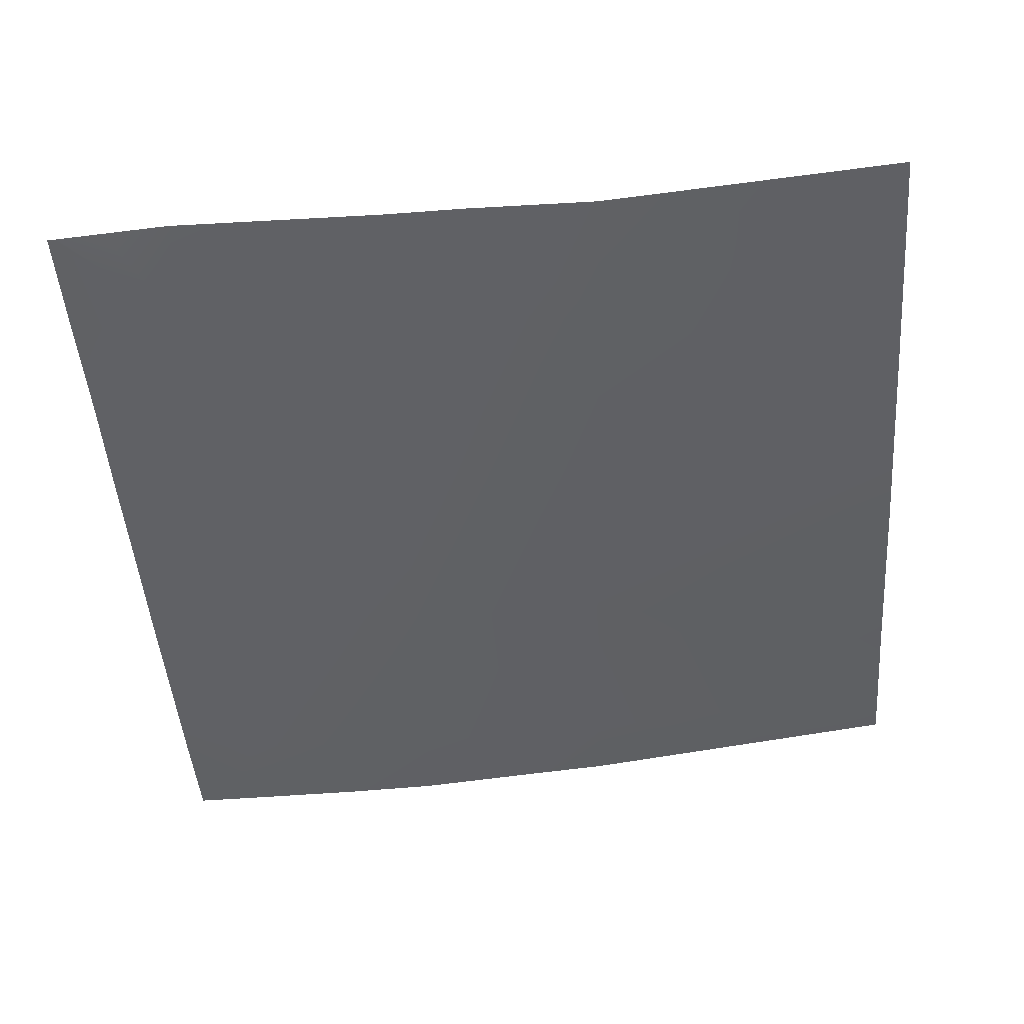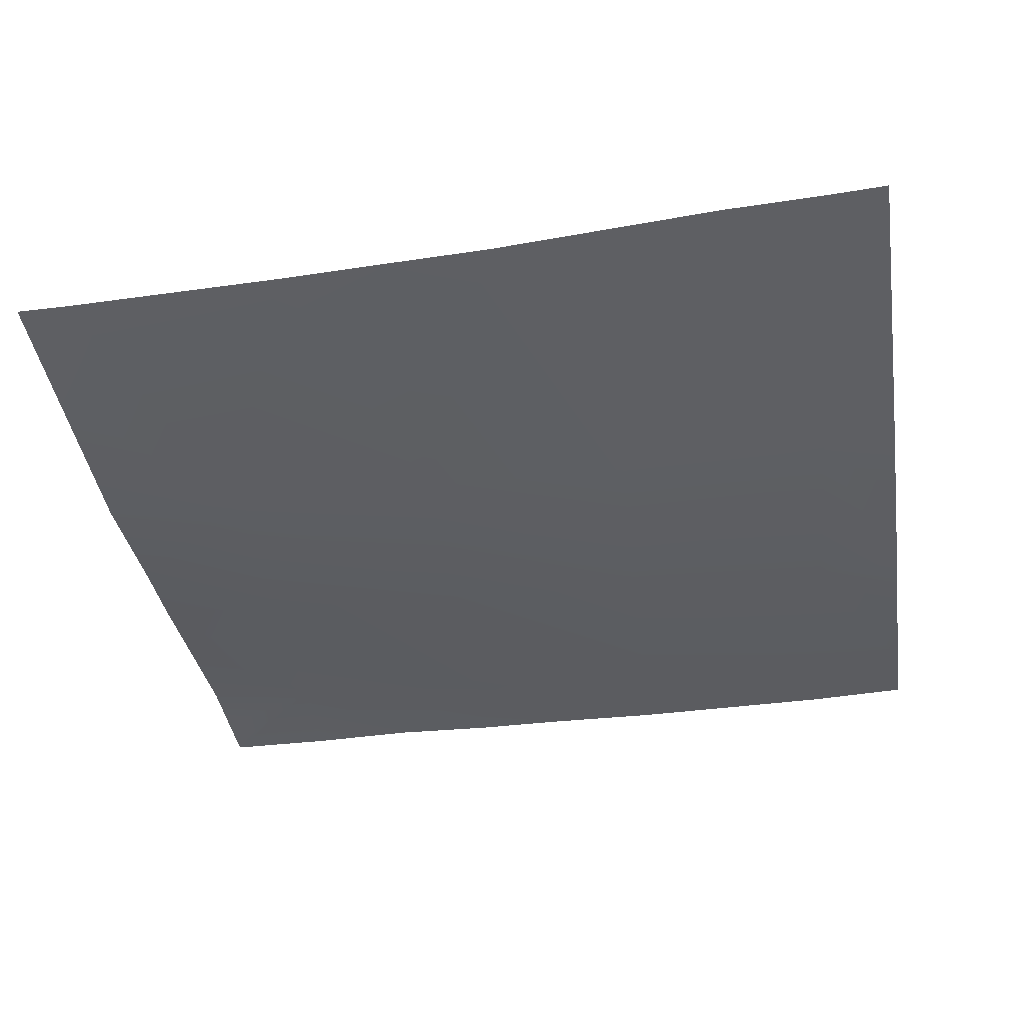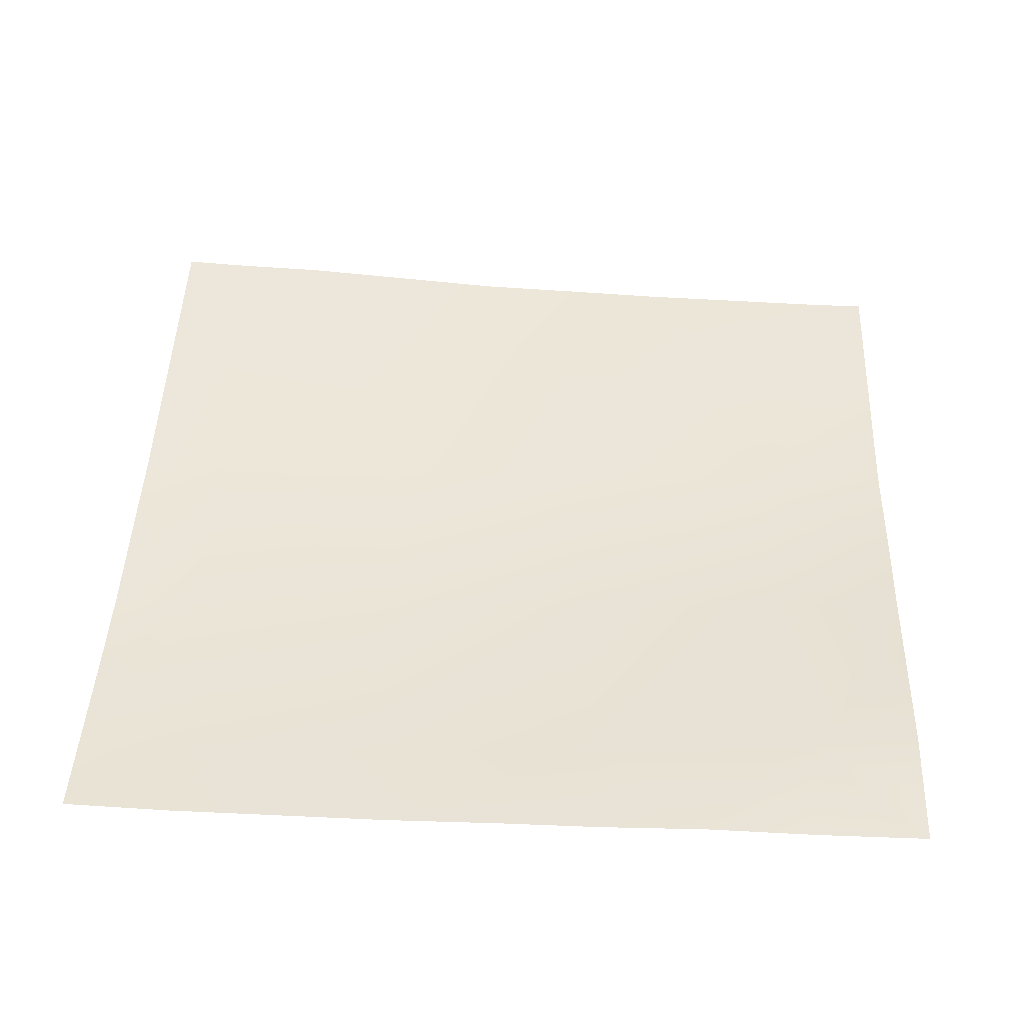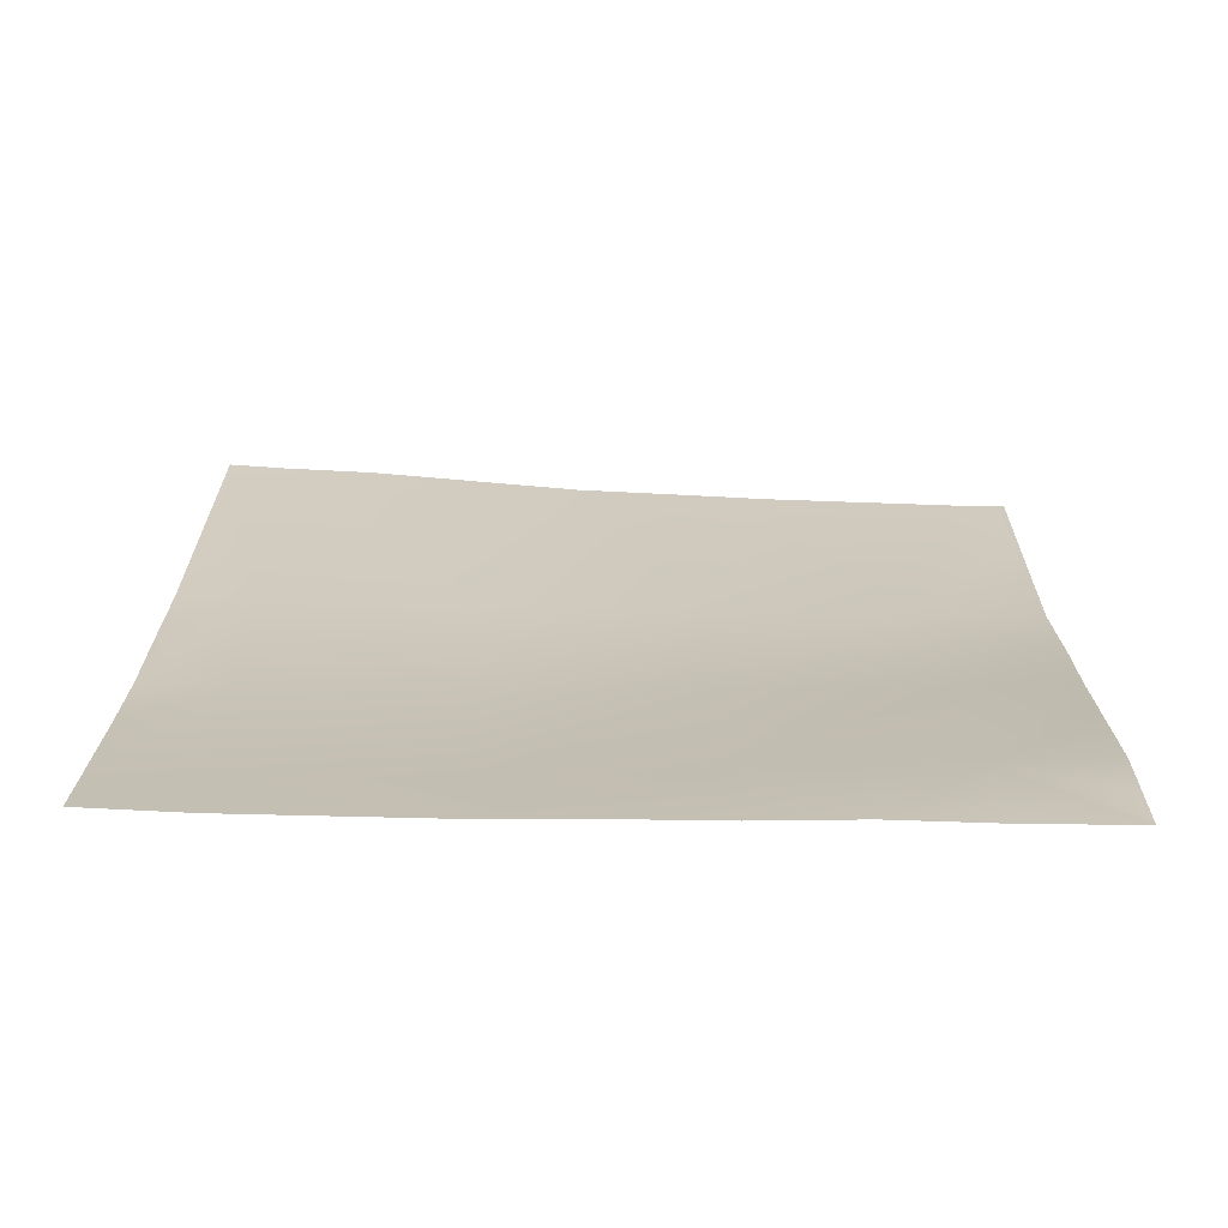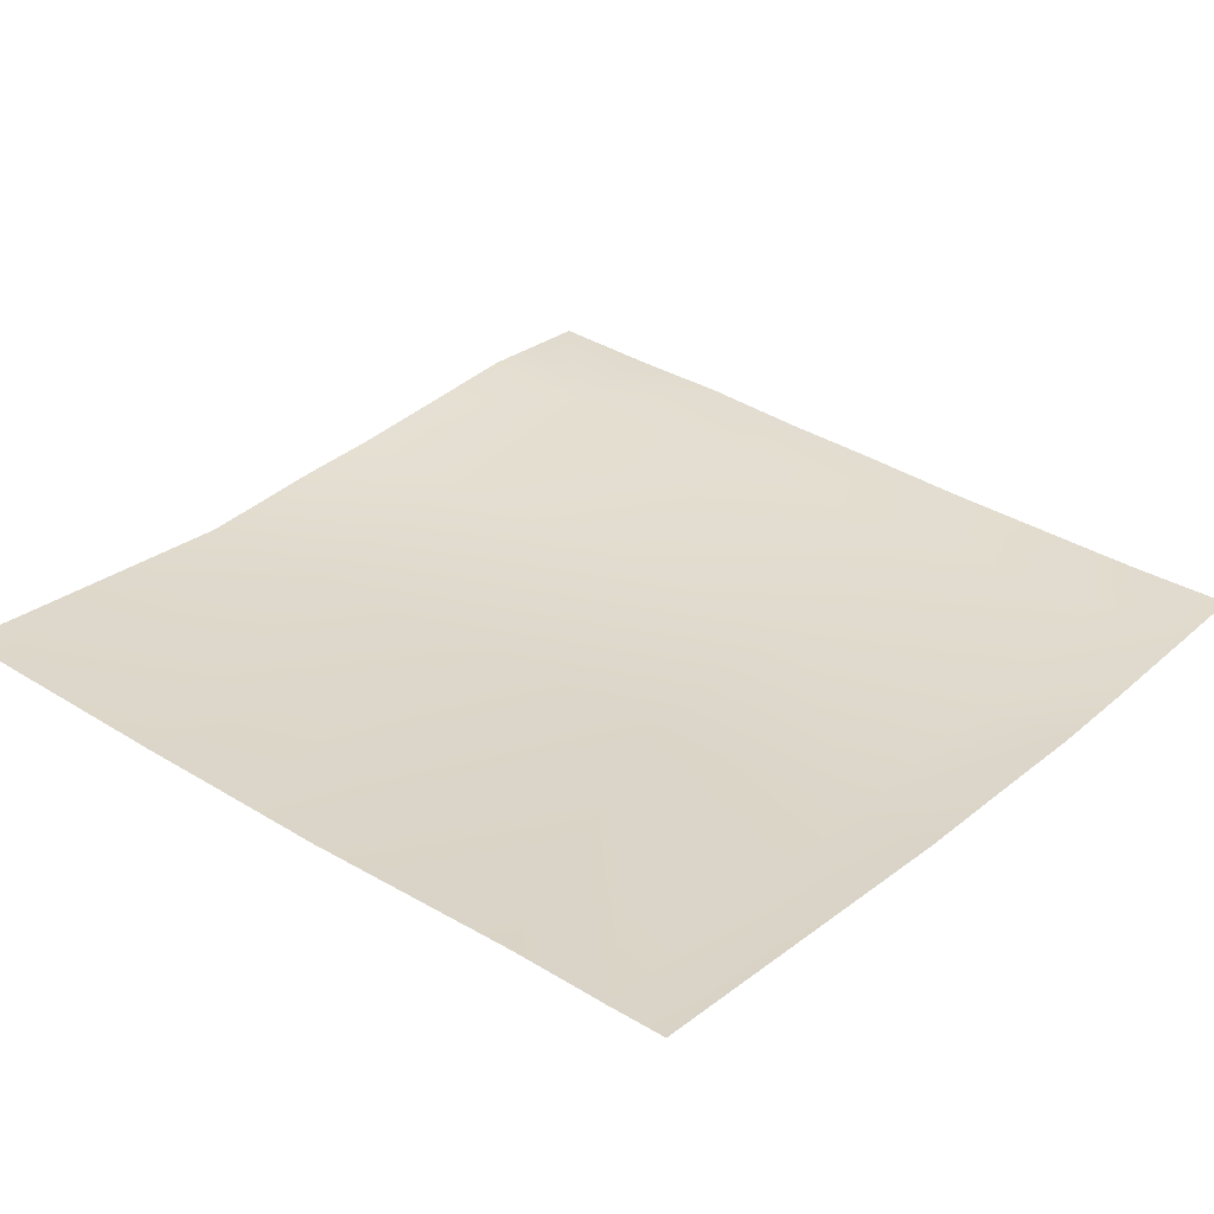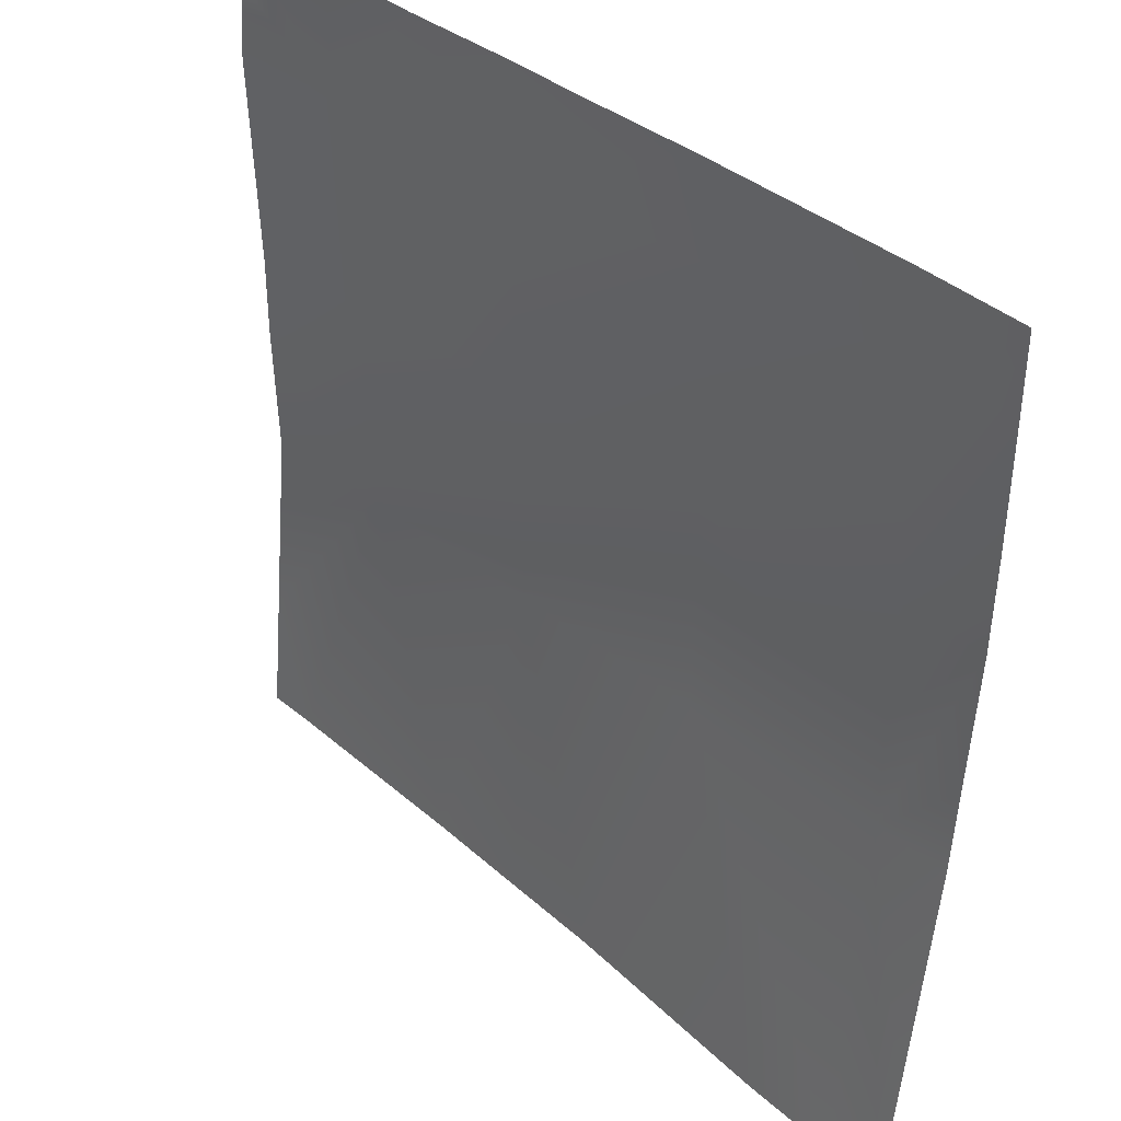
<metadata>
{"format":"obj","ext":"obj","renderer":"f3d","projection":"perspective","resolution":1024,"background":"white","views":[{"elev":-49.0,"azim":94.7,"up":"+Y"},{"elev":-34.6,"azim":-171.2,"up":"+Y"},{"elev":40.9,"azim":2.3,"up":"+Y"},{"elev":17.2,"azim":0.5,"up":"+Y"},{"elev":35.8,"azim":-139.2,"up":"+Y"},{"elev":38.4,"azim":-134.5,"up":"+Z"}]}
</metadata>
<code>
v -24 1.728 -60.7
v -24 1.67 -59.94
v -23.28 1.683 -60.74
v -24 1.567 -58.7
v -23.17 1.51 -58.74
v -24 2.145 -64
v -23.45 2.108 -64
v -24 2.012 -62.95
v -24 1.542 -57.83
v -21.18 1.455 -58.85
v -23.07 1.488 -56.75
v -24 1.532 -56.7
v -21.29 1.6 -60.84
v -22.52 2.063 -64
v -24 1.53 -56
v -23.03 1.483 -56
v -24 1.531 -56.31
v -22.24 1.467 -56
v -21.08 1.448 -56.86
v -19.29 1.518 -60.95
v -20.41 1.884 -64
v -19.45 1.839 -64
v -18.45 1.789 -64
v -17.3 1.429 -61.05
v -19.19 1.442 -58.96
v -21.03 1.442 -56
v -19.08 1.454 -56.96
v -19.95 1.445 -56
v -19.03 1.436 -56
v -18.05 1.45 -56
v -17.09 1.486 -57.07
v -17.19 1.421 -59.06
v -16 1.456 -59.89
v -16 1.452 -59.12
v -16 1.479 -58.27
v -17.03 1.42 -56
v -16 1.413 -56
v -16 1.418 -56.09
v -16.48 1.724 -64
v -16 1.422 -61.12
v -16 1.514 -57.12
v -16 1.457 -56.5
v -16 1.719 -64
v -16 1.599 -62.84
f 1 2 3
f 4 3 2
f 4 5 3
f 6 3 7
f 6 8 3
f 8 1 3
f 9 5 4
f 3 5 10
f 5 11 10
f 12 5 9
f 12 11 5
f 13 7 3
f 13 14 7
f 15 16 17
f 17 11 12
f 17 16 11
f 18 11 16
f 11 19 10
f 13 10 20
f 20 21 13
f 20 22 21
f 23 20 24
f 23 22 20
f 20 25 24
f 25 20 10
f 14 13 21
f 25 10 19
f 26 27 19
f 26 28 27
f 25 19 27
f 11 26 19
f 11 18 26
f 29 27 28
f 27 30 31
f 27 29 30
f 27 32 25
f 33 32 34
f 33 24 32
f 34 31 35
f 34 32 31
f 31 32 27
f 24 25 32
f 36 31 30
f 37 31 36
f 37 38 31
f 39 23 24
f 40 24 33
f 35 31 41
f 41 31 42
f 42 31 38
f 43 39 44
f 44 24 40
f 44 39 24
f 3 10 13

</code>
